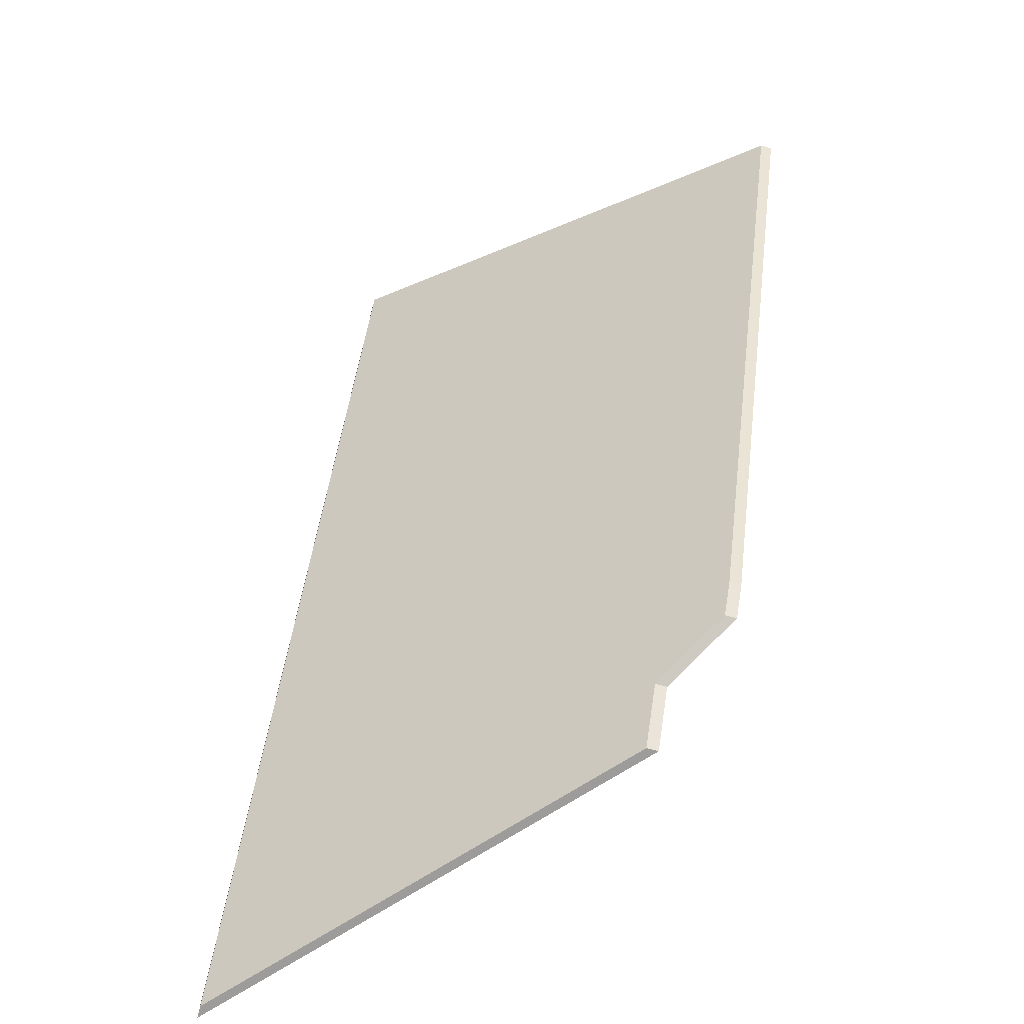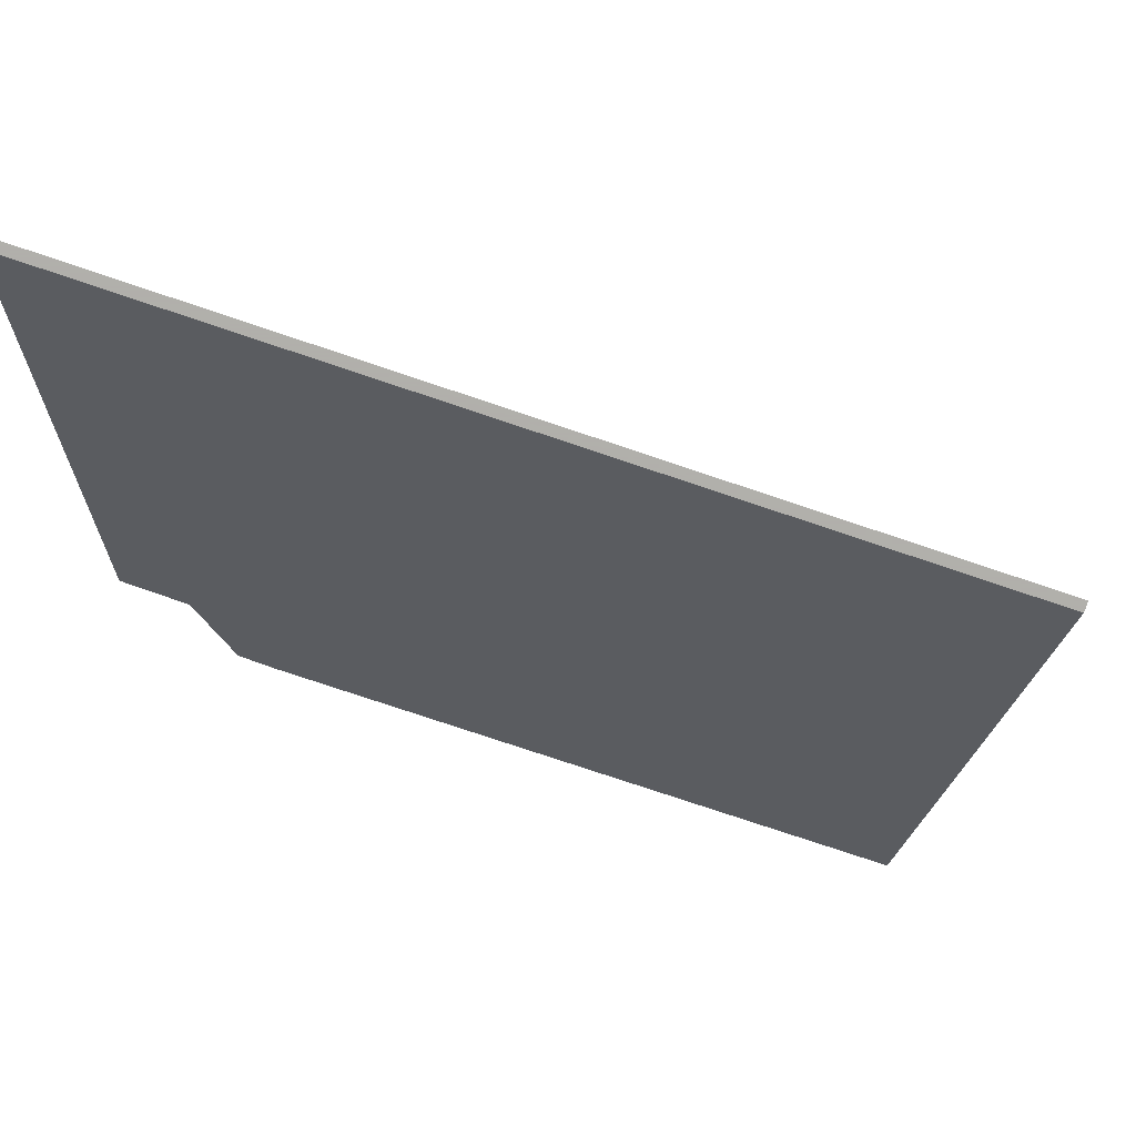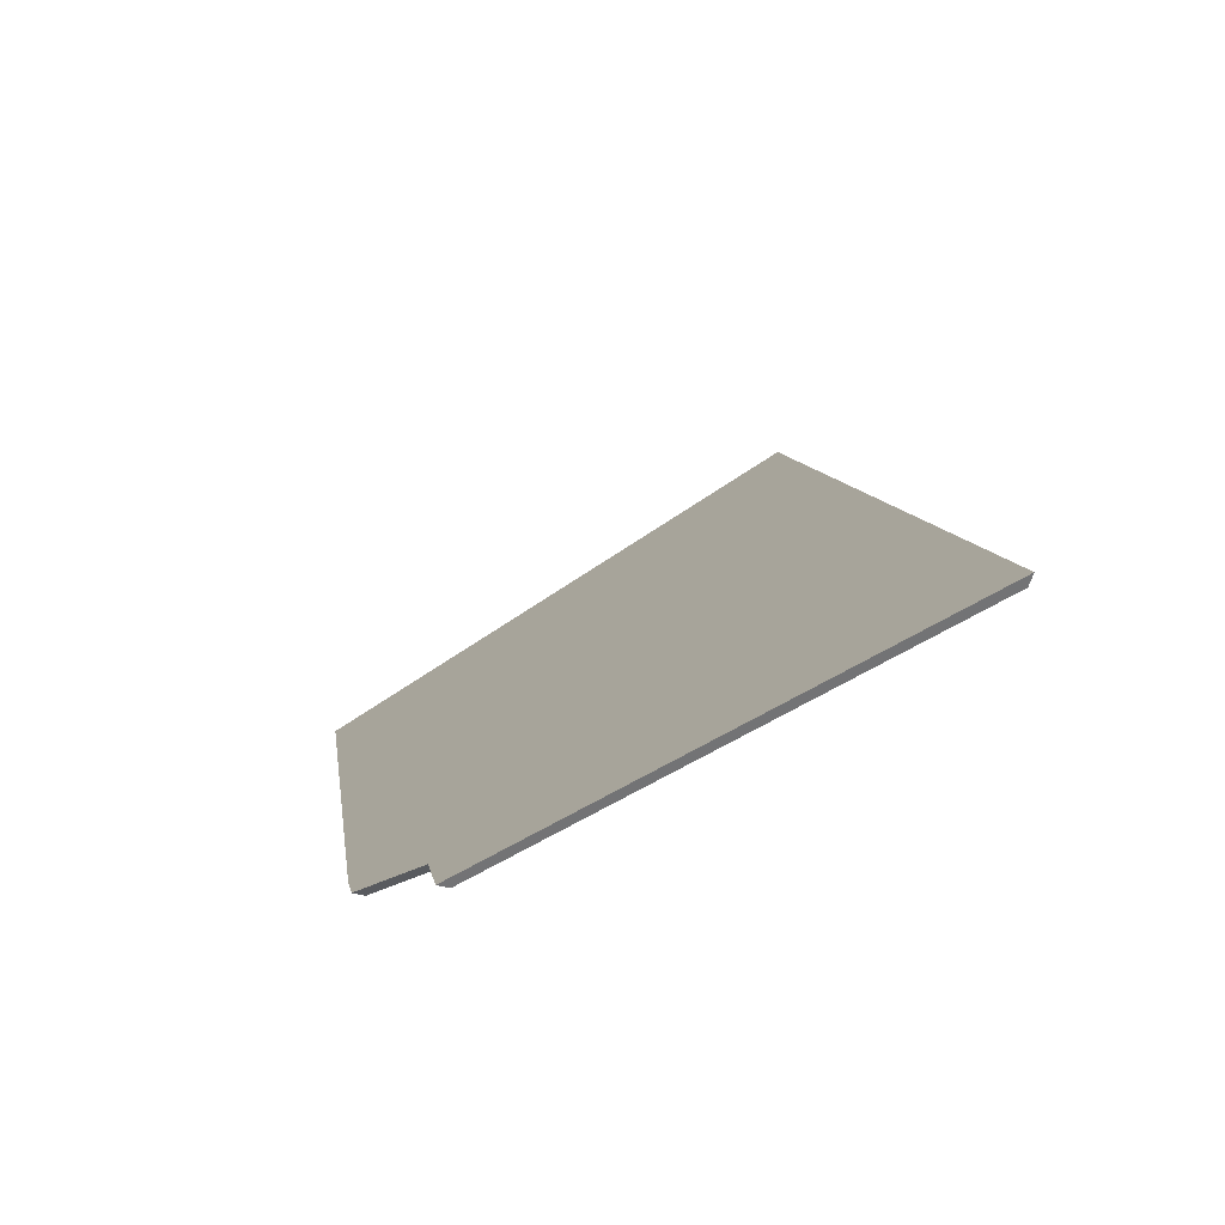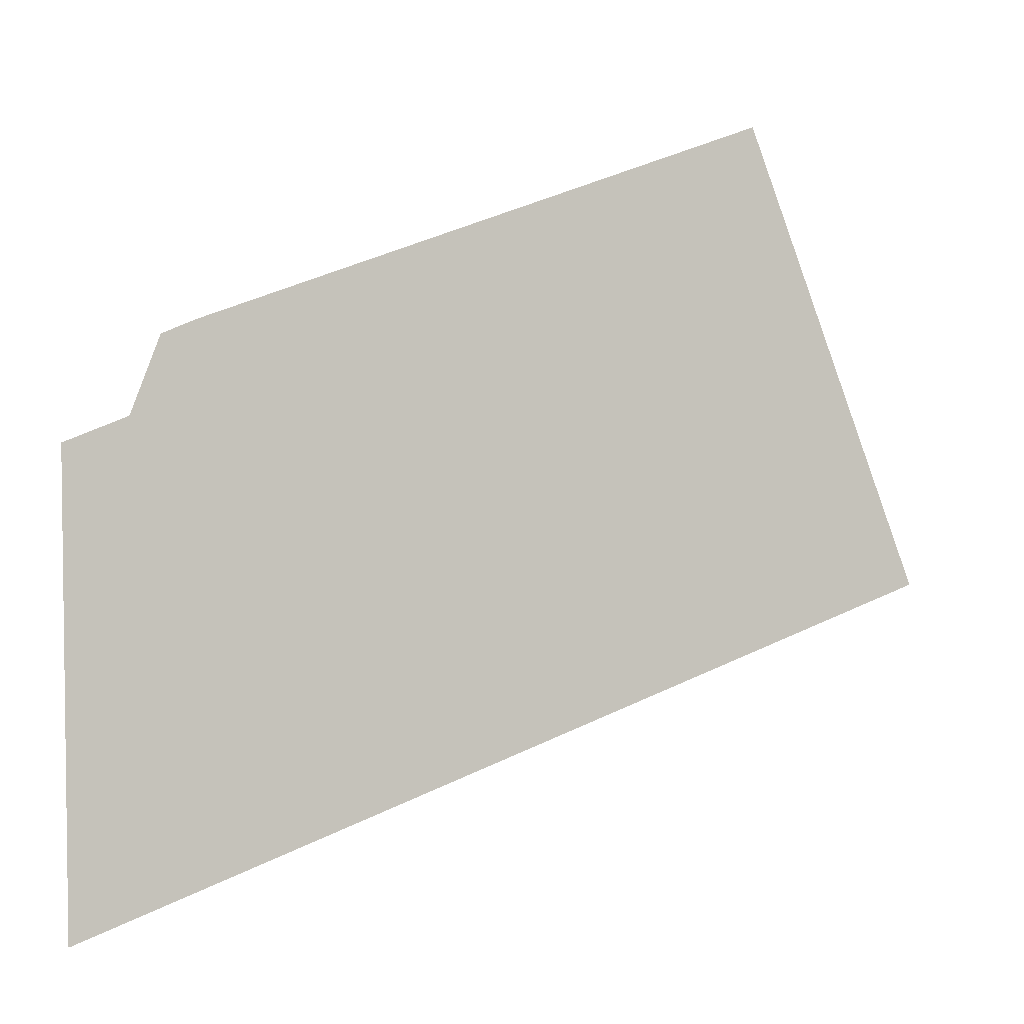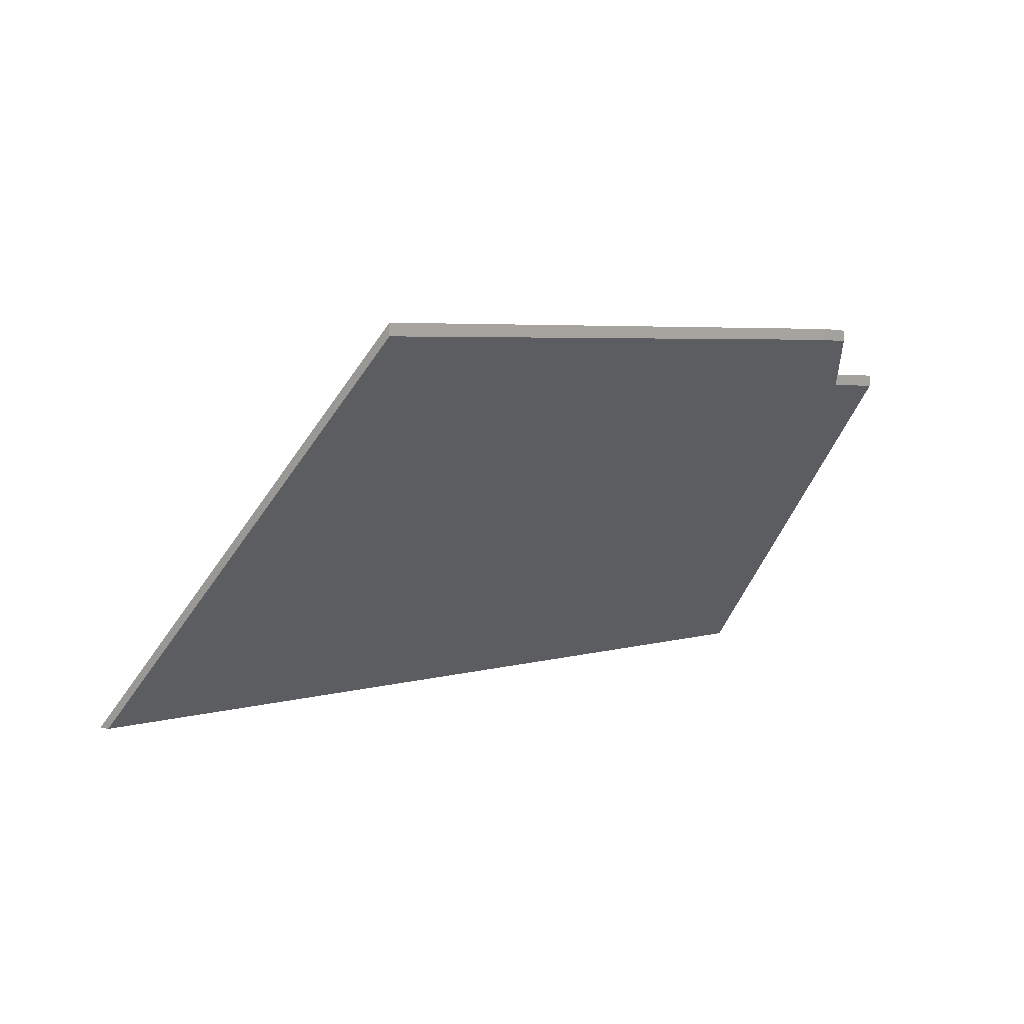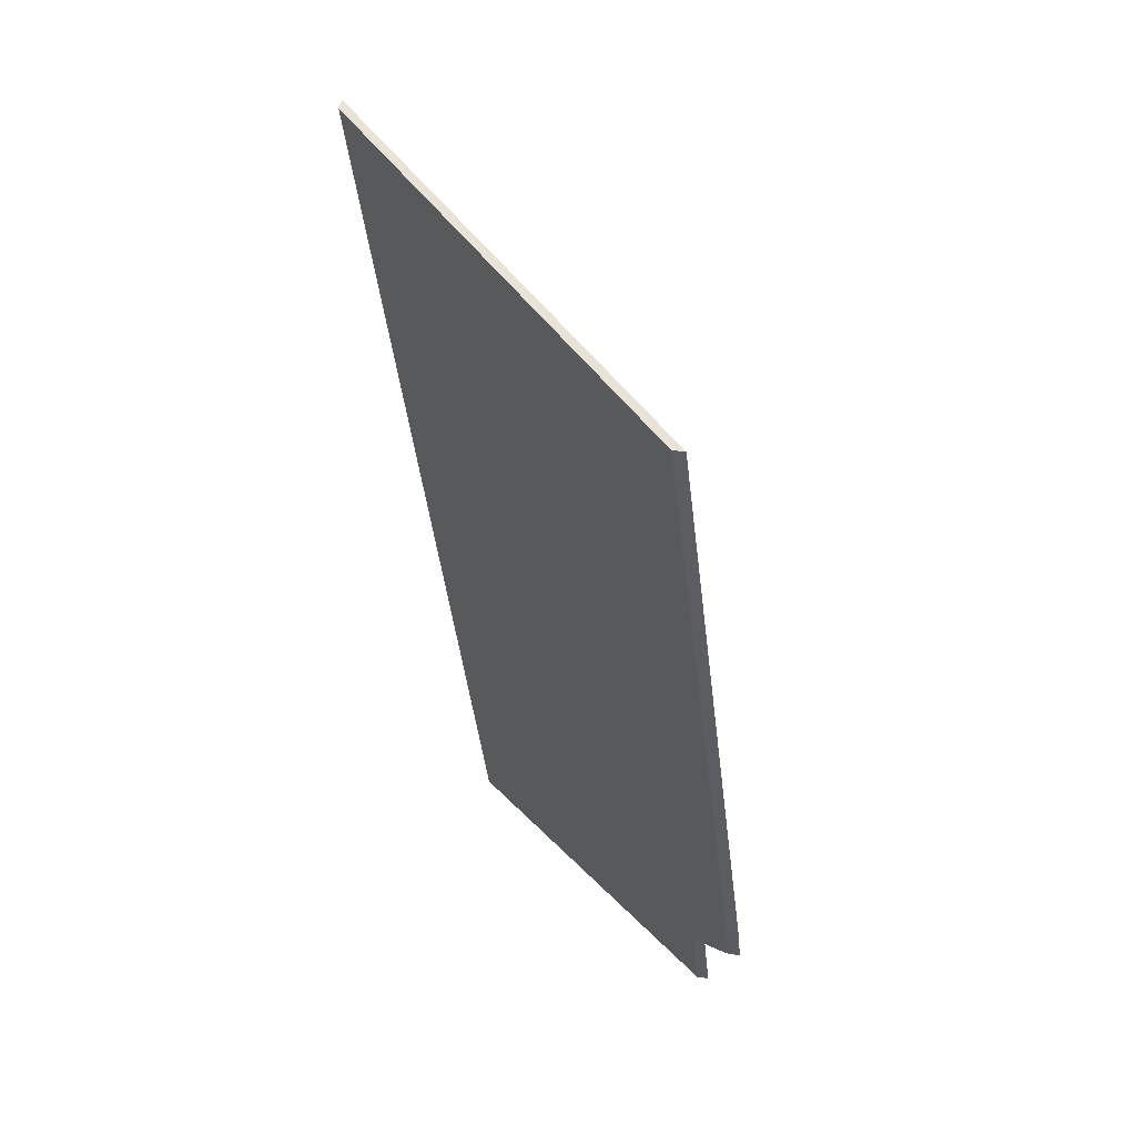
<metadata>
{"format":"obj","ext":"obj","renderer":"f3d","projection":"perspective","resolution":1024,"background":"white","views":[{"elev":-69.9,"azim":74.6,"up":"+Z"},{"elev":-78.4,"azim":-81.9,"up":"+Y"},{"elev":-56.2,"azim":-104.8,"up":"+Z"},{"elev":46.7,"azim":-91.8,"up":"+Y"},{"elev":3.9,"azim":67.1,"up":"+Y"},{"elev":23.1,"azim":104.1,"up":"+Z"}]}
</metadata>
<code>
v 1.767 0.07984 1.358
v 1.772 0.08019 1.366
v 1.84 0.08017 1.503
v 1.751 0.06891 1.35
v 1.661 -0.005337 1.335
v 1.744 0.06851 1.336
v 1.764 -0.005337 1.541
v 1.744 0.07115 1.336
v 1.744 0.06851 1.336
v 1.661 -0.005337 1.335
v 1.658 -0.005337 1.335
v 1.751 0.07154 1.35
v 1.751 0.06891 1.35
v 1.744 0.06851 1.336
v 1.744 0.07115 1.336
v 1.767 0.08247 1.358
v 1.767 0.07984 1.358
v 1.751 0.06891 1.35
v 1.751 0.07154 1.35
v 1.772 0.08282 1.366
v 1.772 0.08019 1.366
v 1.767 0.07984 1.358
v 1.767 0.08247 1.358
v 1.658 -0.005337 1.335
v 1.661 -0.005337 1.335
v 1.764 -0.005337 1.541
v 1.761 -0.005337 1.542
v 1.761 -0.005337 1.542
v 1.764 -0.005337 1.541
v 1.84 0.08017 1.503
v 1.84 0.0828 1.503
v 1.84 0.0828 1.503
v 1.84 0.08017 1.503
v 1.772 0.08019 1.366
v 1.772 0.08282 1.366
v 1.84 0.0828 1.503
v 1.772 0.08282 1.366
v 1.767 0.08247 1.358
v 1.751 0.07154 1.35
v 1.761 -0.005337 1.542
v 1.744 0.07115 1.336
v 1.658 -0.005337 1.335
f 1 2 3
f 4 1 3
f 5 6 7
f 7 6 4
f 7 4 3
f 8 9 10
f 8 10 11
f 12 13 14
f 12 14 15
f 16 17 18
f 16 18 19
f 20 21 22
f 20 22 23
f 24 25 26
f 24 26 27
f 28 29 30
f 28 30 31
f 32 33 34
f 32 34 35
f 36 37 38
f 36 38 39
f 40 36 39
f 40 39 41
f 40 41 42

</code>
